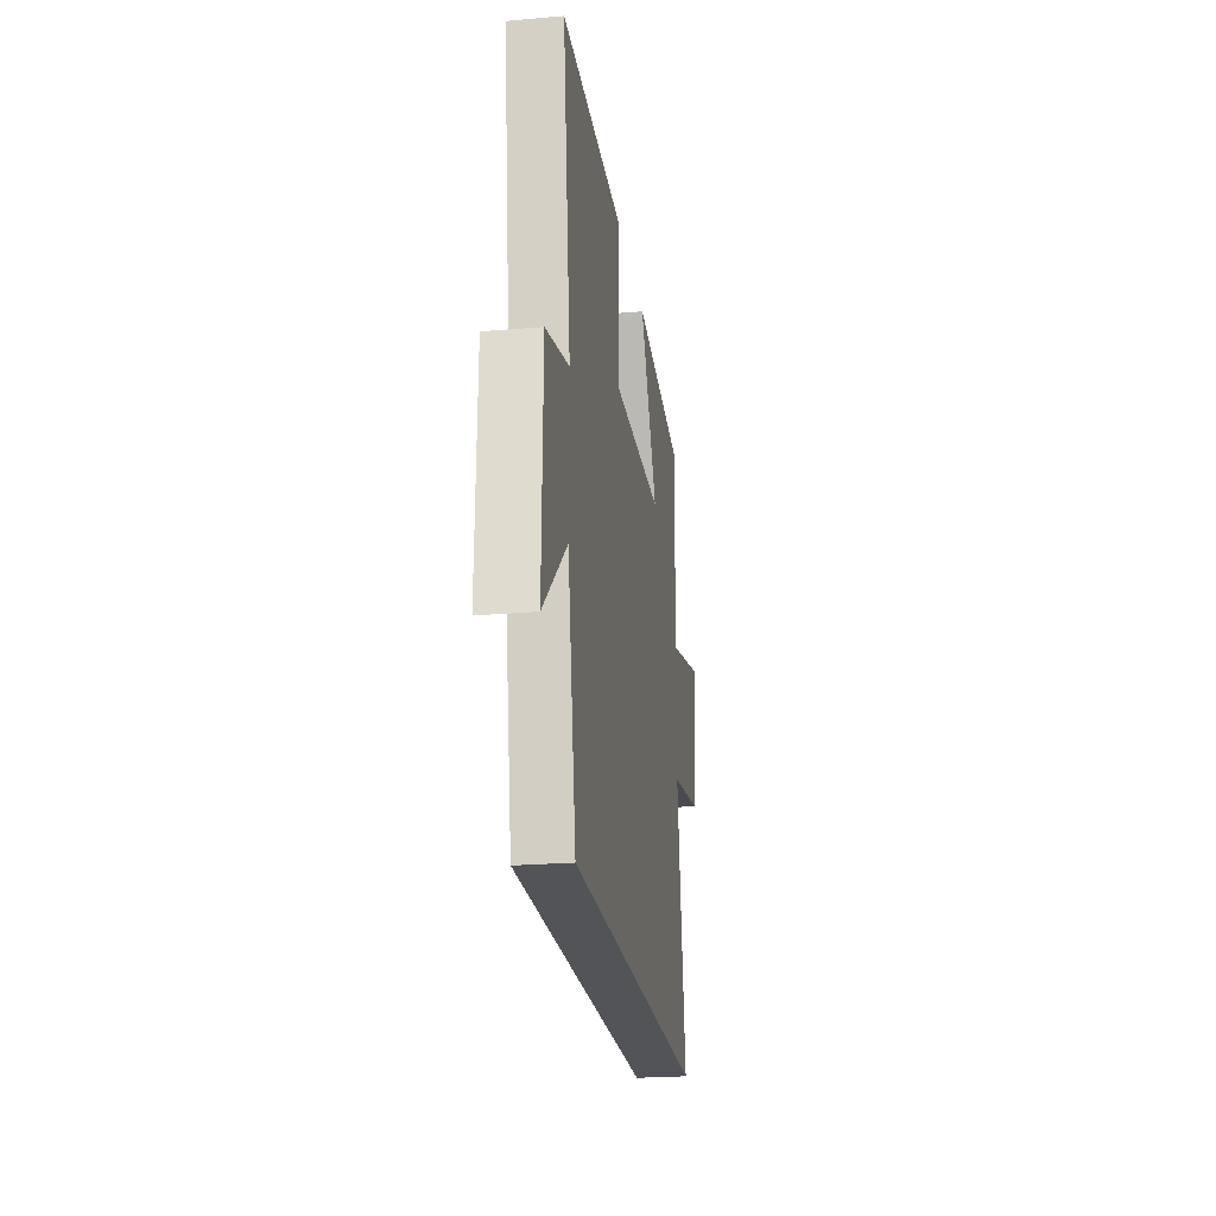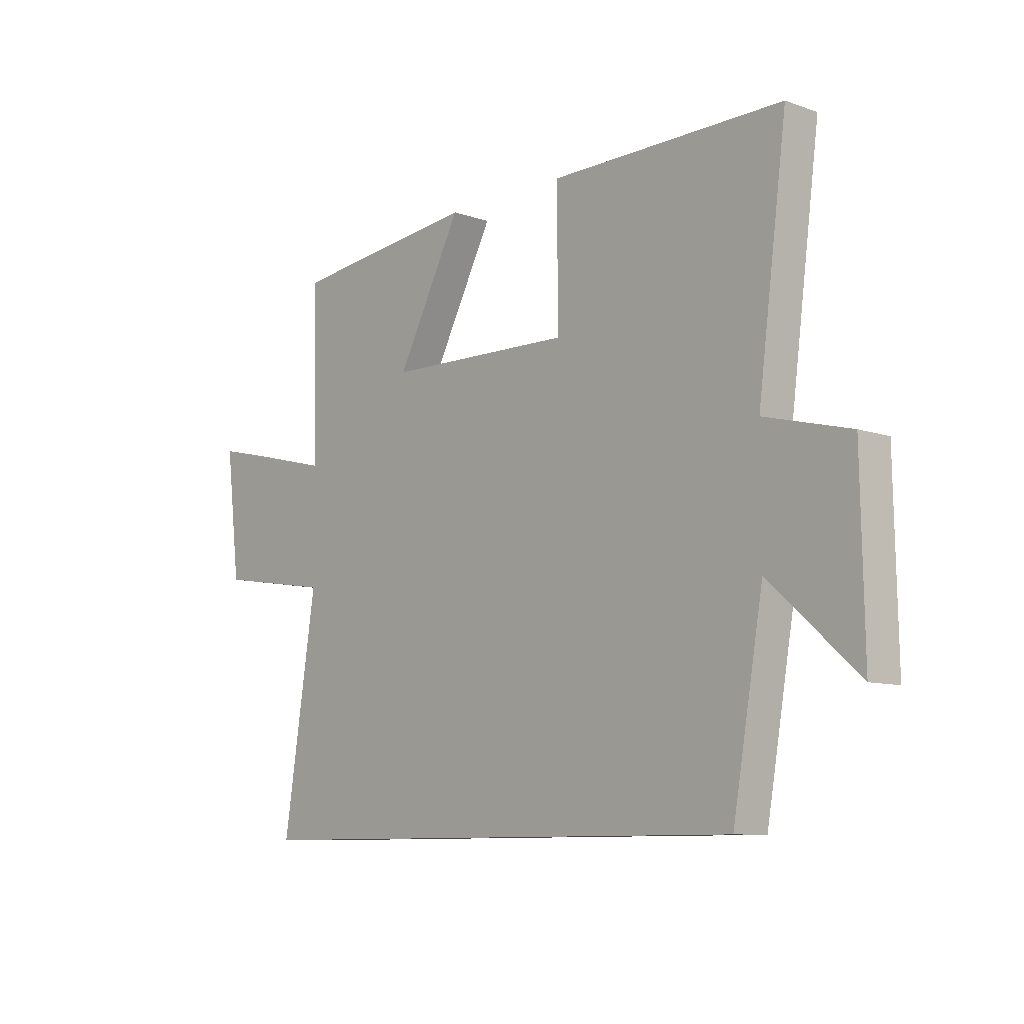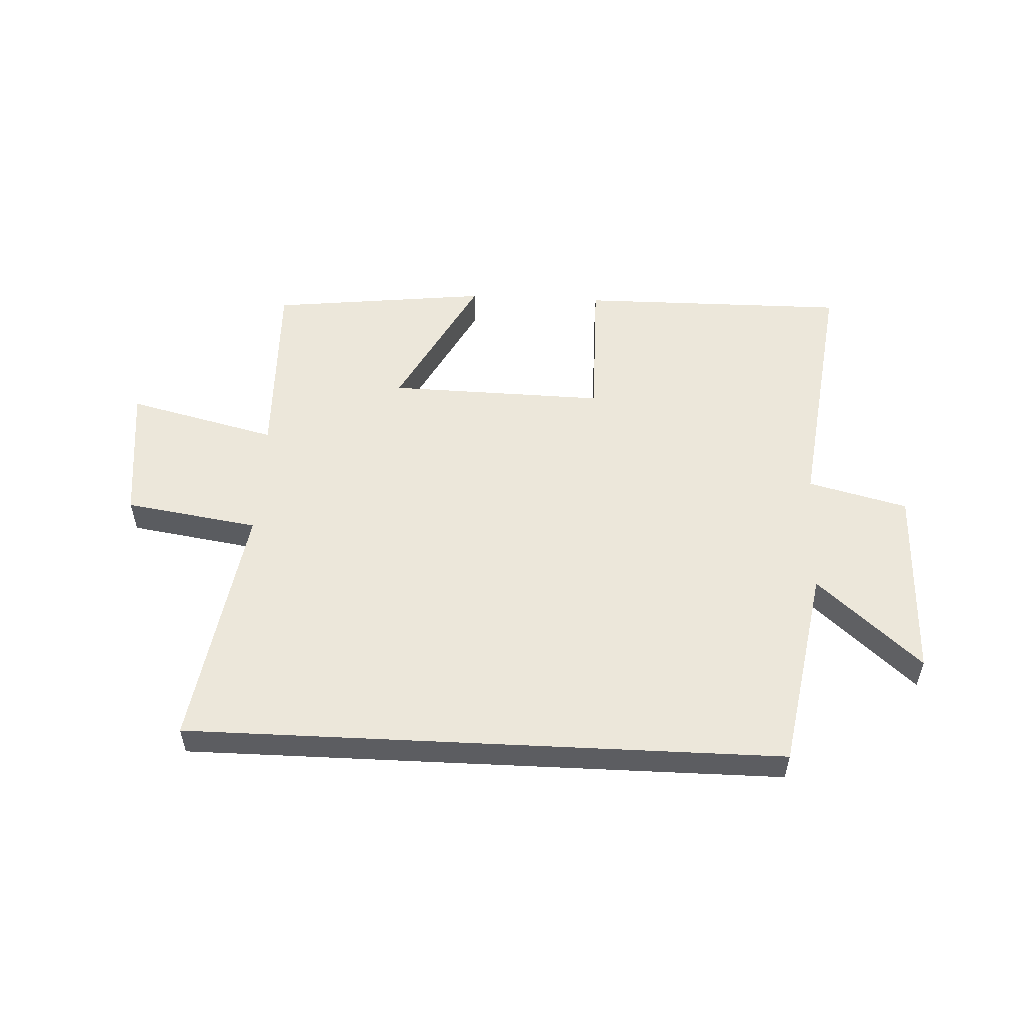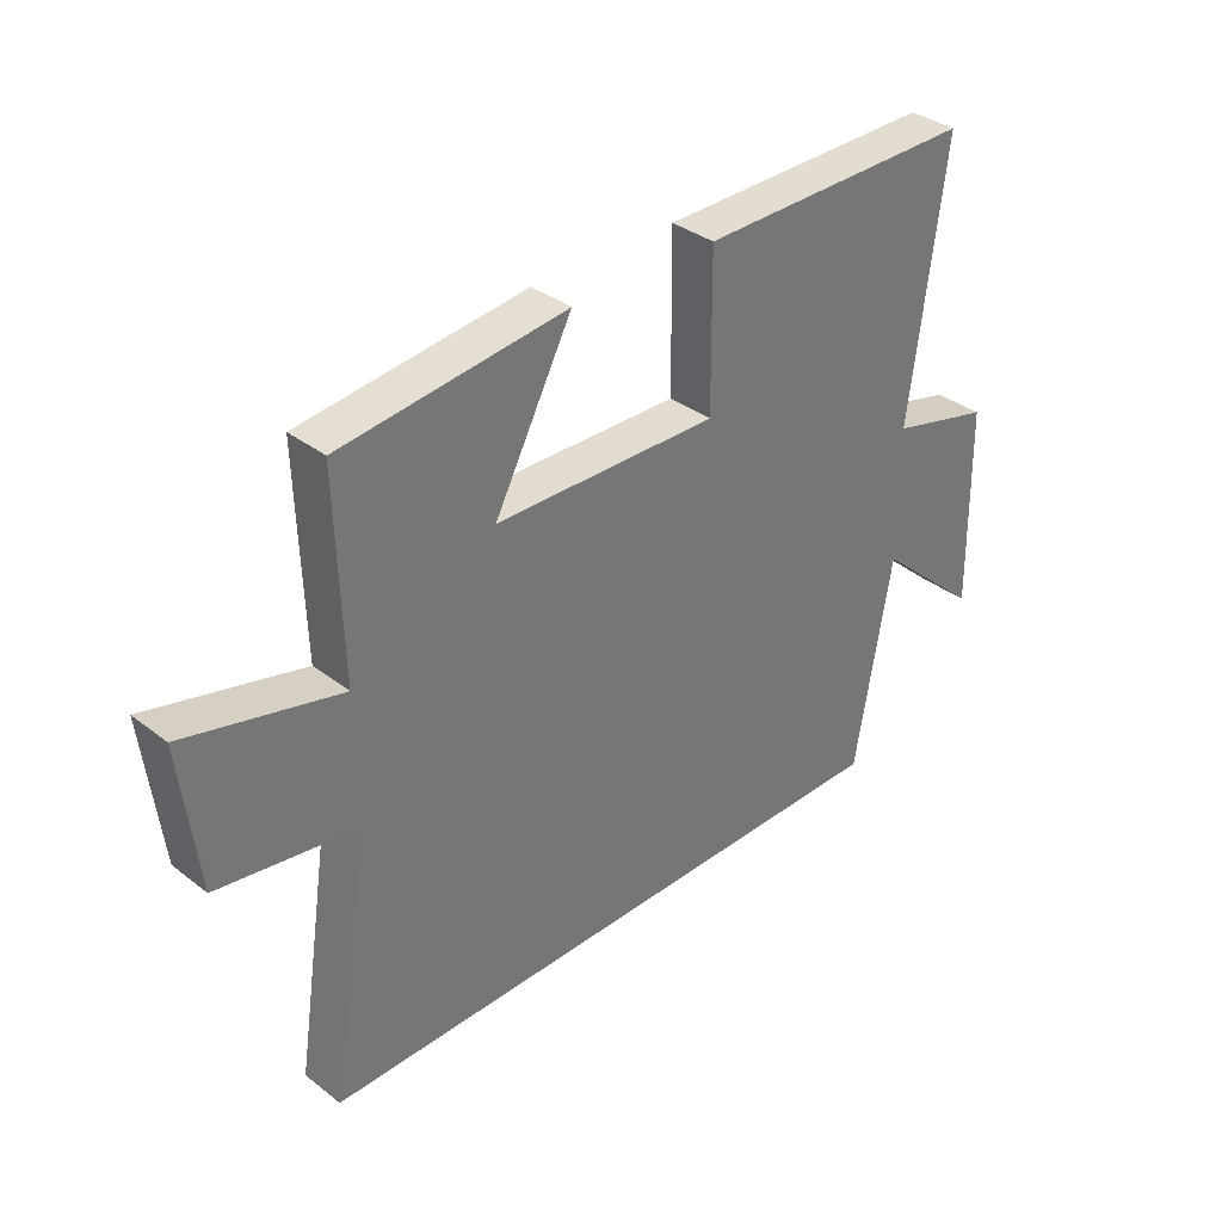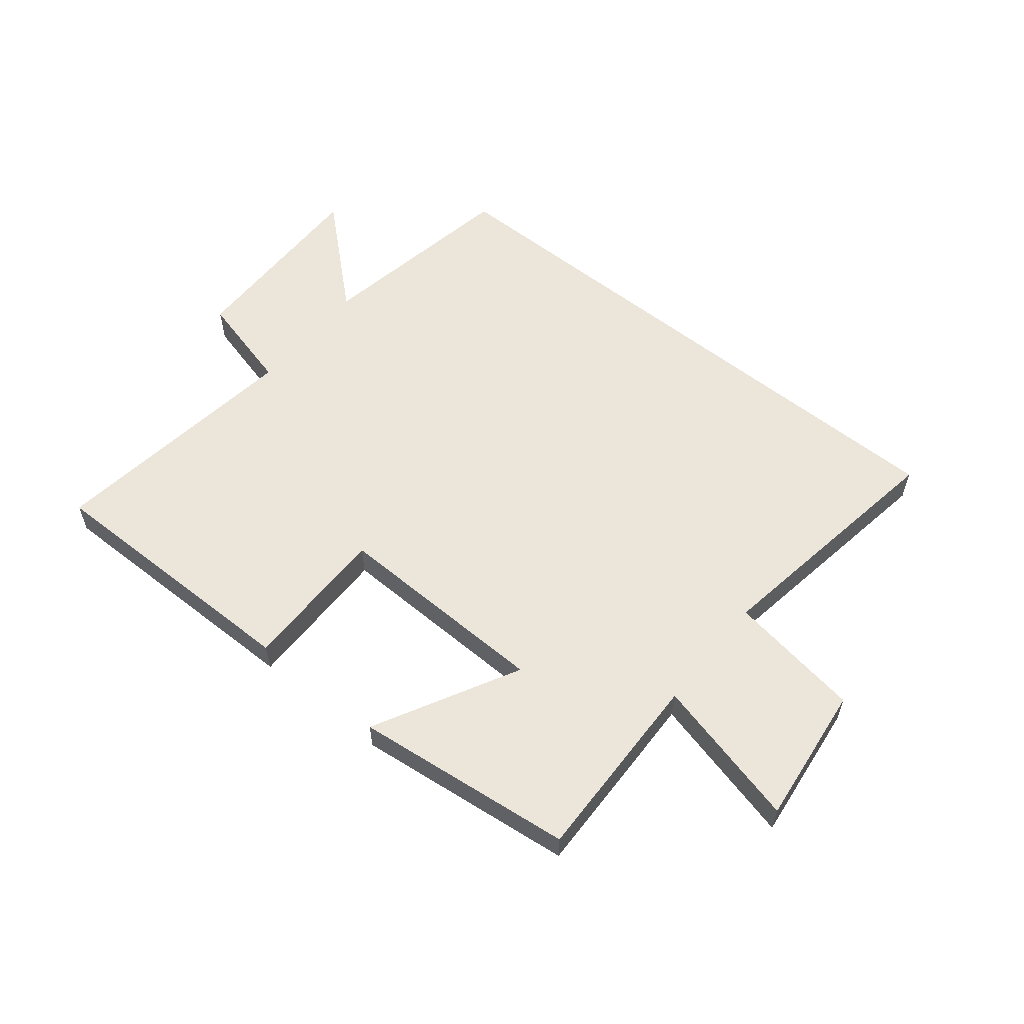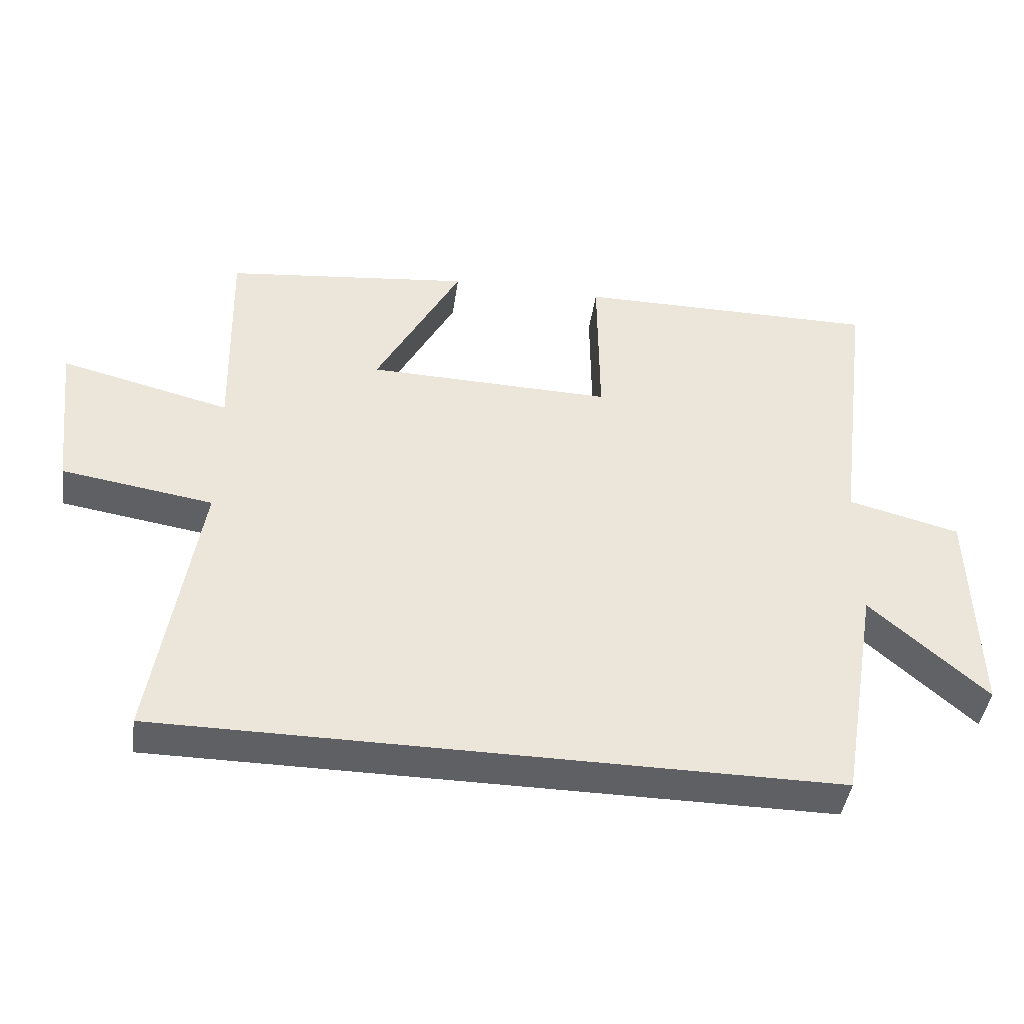
<metadata>
{"format":"obj","ext":"obj","renderer":"f3d","projection":"perspective","resolution":1024,"background":"white","views":[{"elev":-23.3,"azim":-81.7,"up":"+Z"},{"elev":-9.2,"azim":-132.5,"up":"+Z"},{"elev":53.5,"azim":-177.2,"up":"+Y"},{"elev":35.1,"azim":135.6,"up":"+Z"},{"elev":57.6,"azim":39.1,"up":"+Y"},{"elev":-44.0,"azim":171.7,"up":"+Z"}]}
</metadata>
<code>
v -0.557 0.07 0.503
v -0.1 0.07 0.5
v -0.102 0.07 0.249
v 0.266 0.07 0.257
v 0.138 0.07 0.5
v 0.509 0.07 0.457
v 0.5 0.07 0.131
v 0.754 0.07 0.194
v 0.726 0.07 -0.042
v 0.5 0.07 -0.077
v 0.565 0.07 -0.5
v -0.44 0.07 -0.5
v -0.5 0.07 -0.154
v -0.674 0.07 -0.309
v -0.668 0.07 0.023
v -0.5 0.07 0.066
v -0.557 0 0.503
v -0.1 0 0.5
v -0.102 0 0.249
v 0.266 0 0.257
v 0.138 0 0.5
v 0.509 0 0.457
v 0.5 0 0.131
v 0.754 0 0.194
v 0.726 0 -0.042
v 0.5 0 -0.077
v 0.565 0 -0.5
v -0.44 0 -0.5
v -0.5 0 -0.154
v -0.674 0 -0.309
v -0.668 0 0.023
v -0.5 0 0.066
f 13 14 15 16
f 12 13 16
f 11 12 16
f 10 11 16
f 7 8 9 10
f 7 10 16
f 4 5 6 7
f 3 4 7 16
f 1 2 3 16
f 32 31 30 29
f 32 29 28
f 32 28 27
f 32 27 26
f 26 25 24 23
f 32 26 23
f 23 22 21 20
f 32 23 20 19
f 32 19 18 17
f 1 17 18 2
f 2 18 19 3
f 3 19 20 4
f 4 20 21 5
f 5 21 22 6
f 6 22 23 7
f 7 23 24 8
f 8 24 25 9
f 9 25 26 10
f 10 26 27 11
f 11 27 28 12
f 12 28 29 13
f 13 29 30 14
f 14 30 31 15
f 15 31 32 16
f 16 32 17 1

</code>
